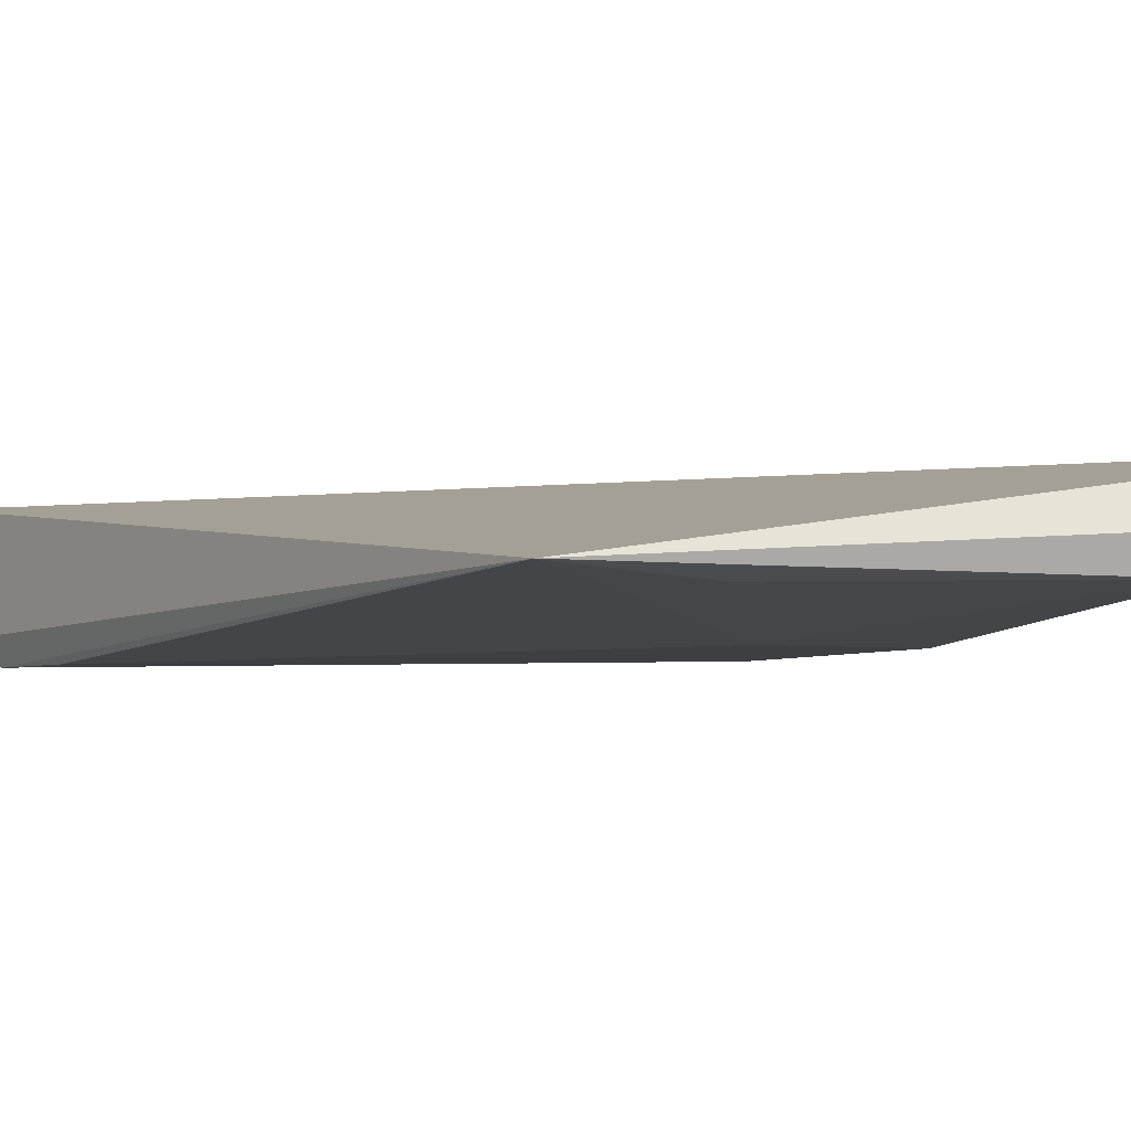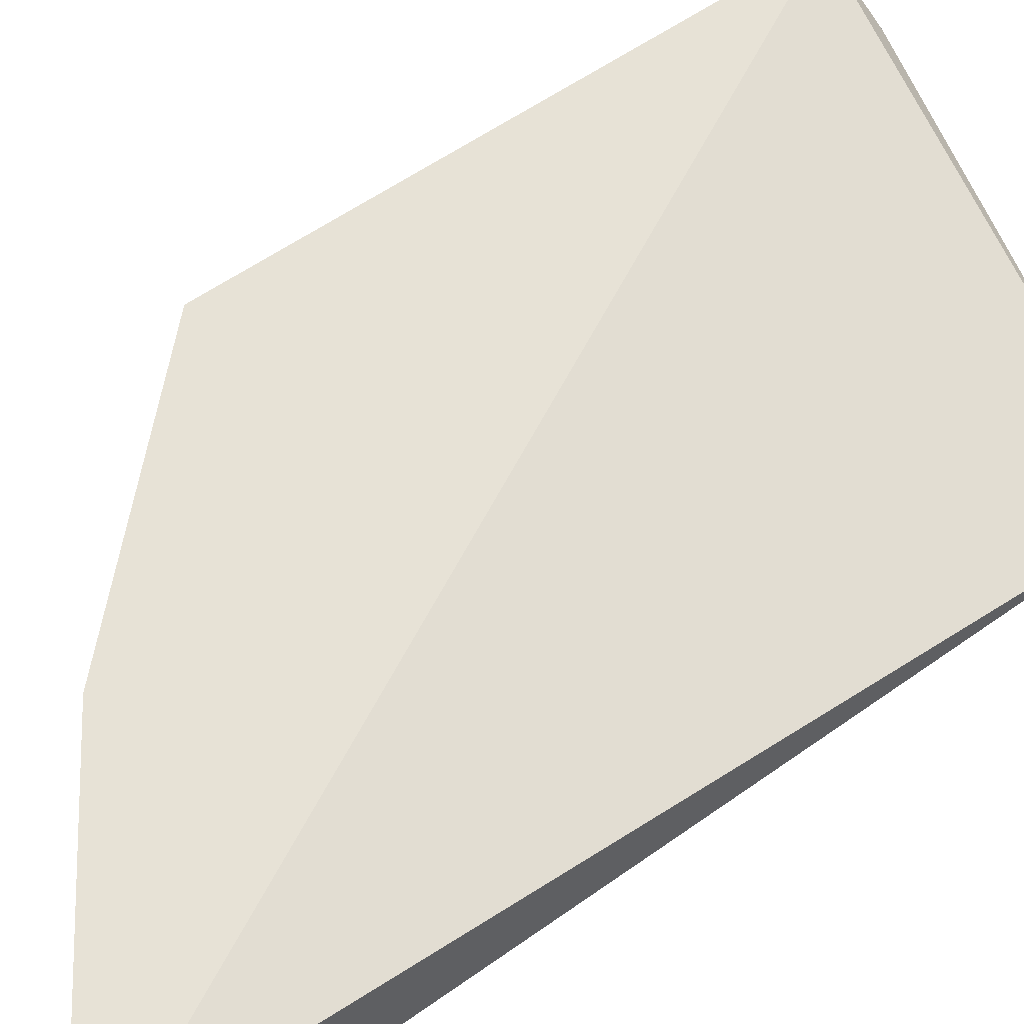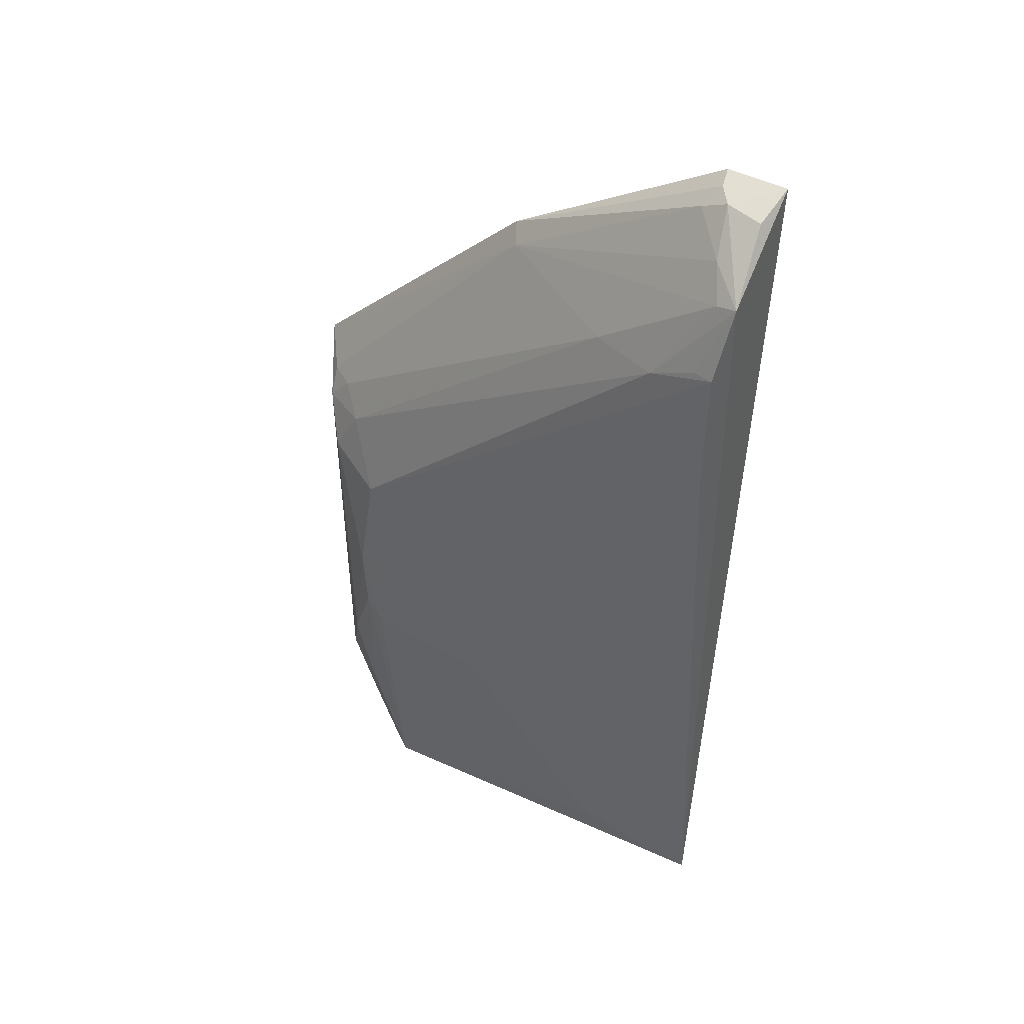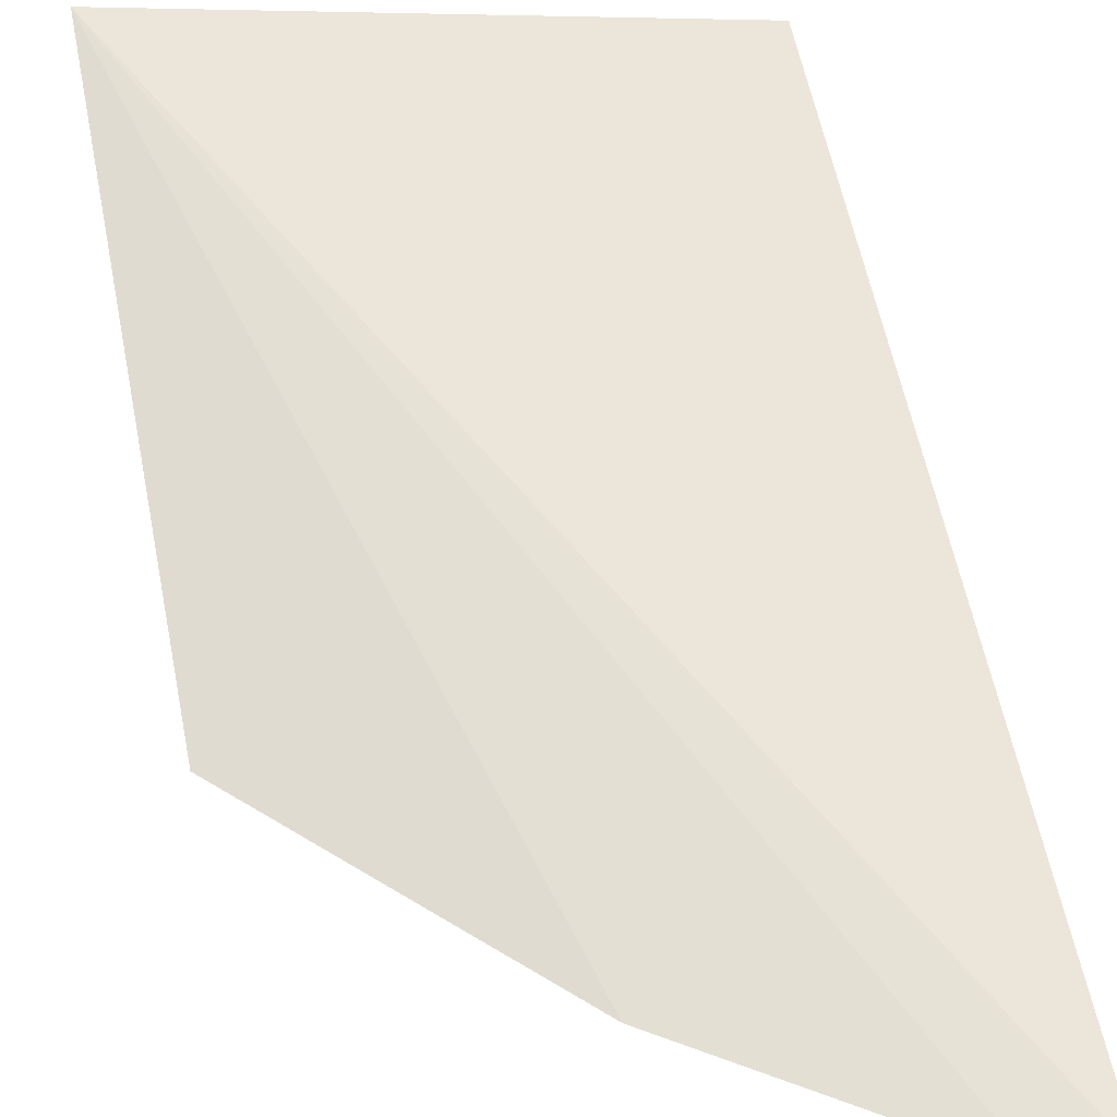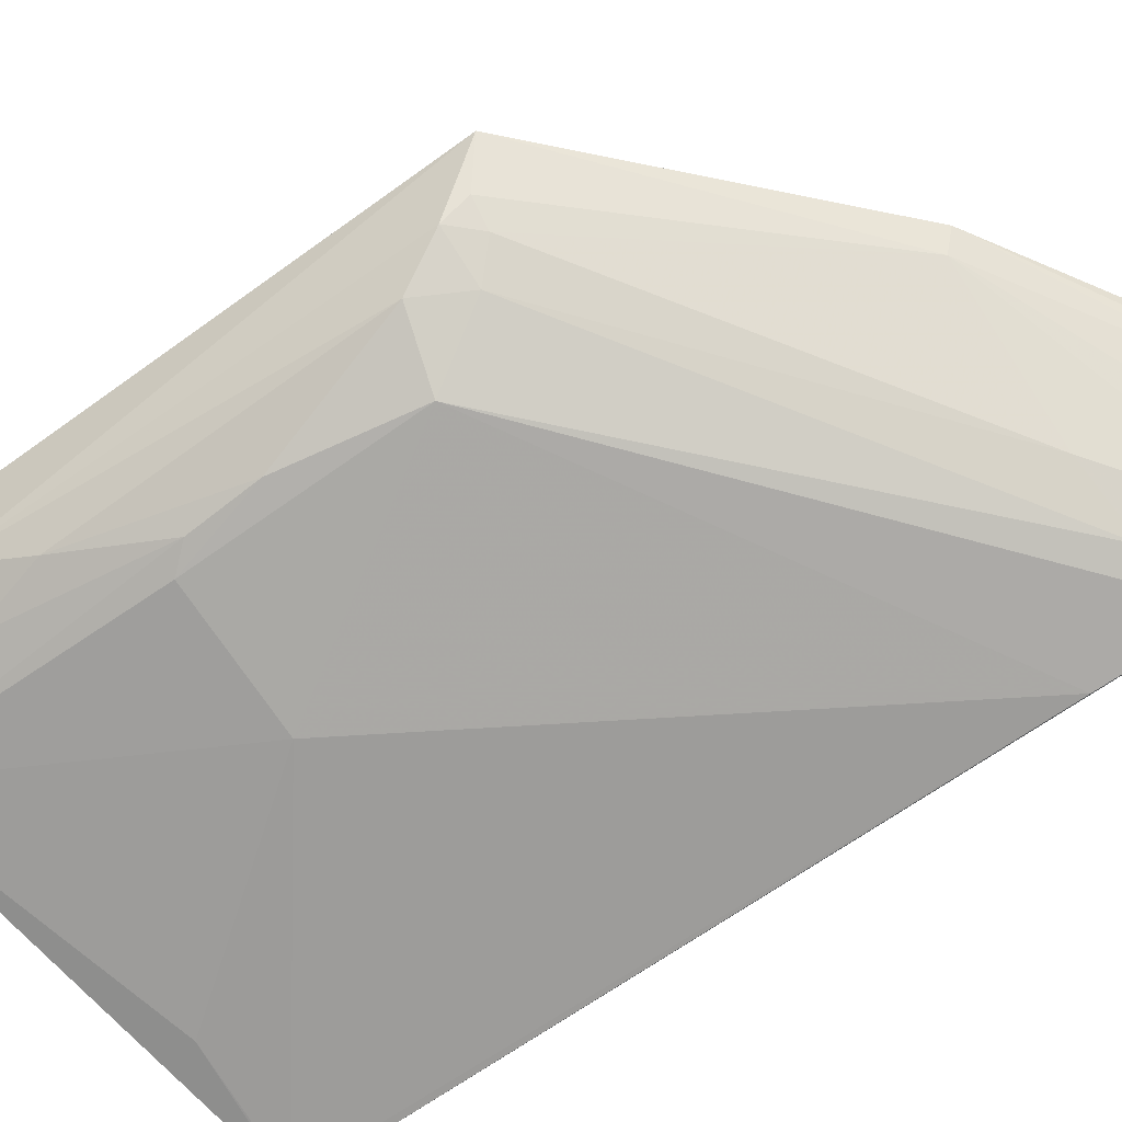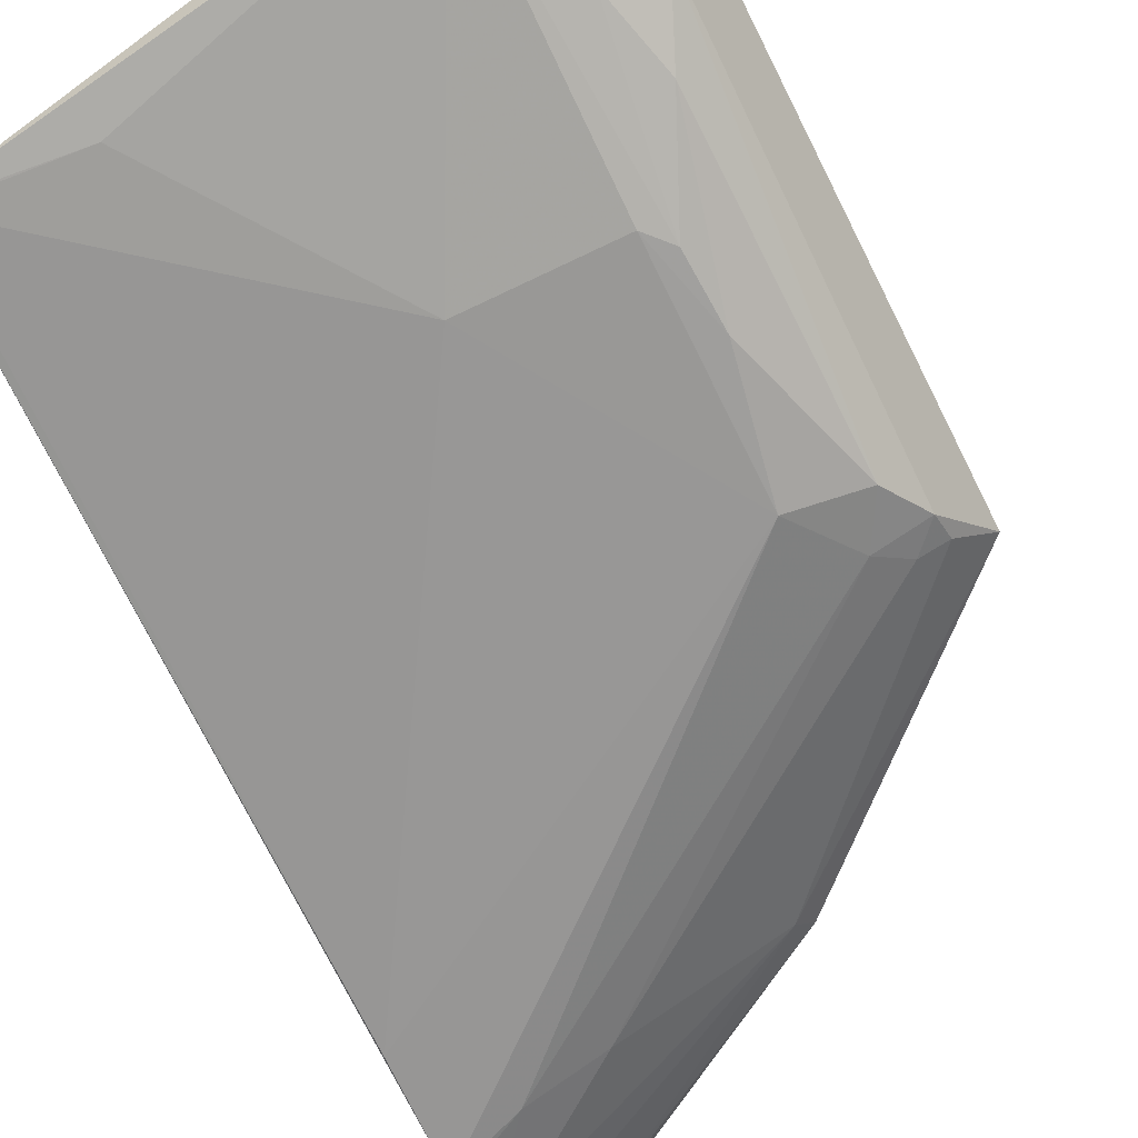
<metadata>
{"format":"obj","ext":"obj","renderer":"f3d","projection":"perspective","resolution":1024,"background":"white","views":[{"elev":-3.9,"azim":-30.9,"up":"+Z"},{"elev":64.1,"azim":-124.7,"up":"+Z"},{"elev":44.0,"azim":-145.2,"up":"+Y"},{"elev":65.6,"azim":167.9,"up":"+Z"},{"elev":-75.3,"azim":124.3,"up":"+Z"},{"elev":-68.1,"azim":25.5,"up":"+Z"}]}
</metadata>
<code>
v 0.4066 -0.1908 -0.1996
v 0.3922 -0.189 -0.2125
v 0.4141 0.1826 -0.2062
v 0.08431 0.4197 -0.1903
v 0.07952 -0.1464 -0.2481
v 0.2659 0.3259 -0.1948
v 0.3928 -0.1072 -0.2347
v 0.3624 -0.1986 -0.2293
v 0.08046 0.3346 -0.2689
v 0.1234 0.4174 -0.1897
v 0.3372 -0.02057 -0.2674
v 0.07639 0.3779 -0.2549
v 0.3364 -0.1887 -0.2487
v 0.2531 -0.02007 -0.2679
v 0.3383 0.112 -0.2682
v 0.1092 0.4126 -0.2135
v 0.3794 0.1665 -0.2369
v 0.3751 -0.06518 -0.2515
v 0.08199 0.2669 -0.2695
v 0.1612 -0.1395 -0.2527
v 0.08563 0.4107 -0.217
v 0.119 0.4148 -0.2024
v 0.1012 0.3905 -0.236
v 0.2586 0.3174 -0.2064
v 0.1231 0.3184 -0.2655
v 0.3495 -0.006937 -0.2662
v 0.3626 -0.1114 -0.2508
v 0.3788 0.1229 -0.2528
v 0.08386 -0.1442 -0.2486
v 0.1264 0.4038 -0.2124
v 0.3956 0.1678 -0.2281
v 0.1683 0.315 -0.2514
v 0.09428 0.3335 -0.2666
v 0.3519 0.03452 -0.2665
v 0.3939 0.151 -0.2373
v 0.3631 0.1514 -0.2499
v 0.09023 0.3738 -0.2525
f 5 1 4
f 6 1 3
f 7 1 2
f 7 3 1
f 8 2 1
f 8 1 5
f 8 7 2
f 10 4 1
f 10 1 6
f 12 9 5
f 12 5 4
f 13 8 5
f 13 7 8
f 14 11 13
f 15 11 14
f 19 5 9
f 19 15 14
f 19 9 15
f 20 14 13
f 20 13 5
f 21 16 12
f 21 12 4
f 21 4 16
f 22 16 4
f 22 4 10
f 22 10 6
f 23 12 16
f 24 6 3
f 25 15 9
f 26 13 11
f 27 18 7
f 27 7 13
f 27 26 18
f 27 13 26
f 28 7 18
f 29 19 14
f 29 5 19
f 29 20 5
f 29 14 20
f 30 22 6
f 30 16 22
f 30 6 24
f 30 24 23
f 30 23 16
f 31 24 3
f 31 17 24
f 32 24 17
f 33 25 9
f 33 9 12
f 33 12 25
f 34 26 11
f 34 11 15
f 34 15 28
f 34 28 18
f 34 18 26
f 35 3 7
f 35 7 28
f 35 31 3
f 35 17 31
f 36 35 28
f 36 17 35
f 36 32 17
f 36 25 32
f 36 28 15
f 36 15 25
f 37 12 23
f 37 23 24
f 37 24 32
f 37 32 25
f 37 25 12

</code>
